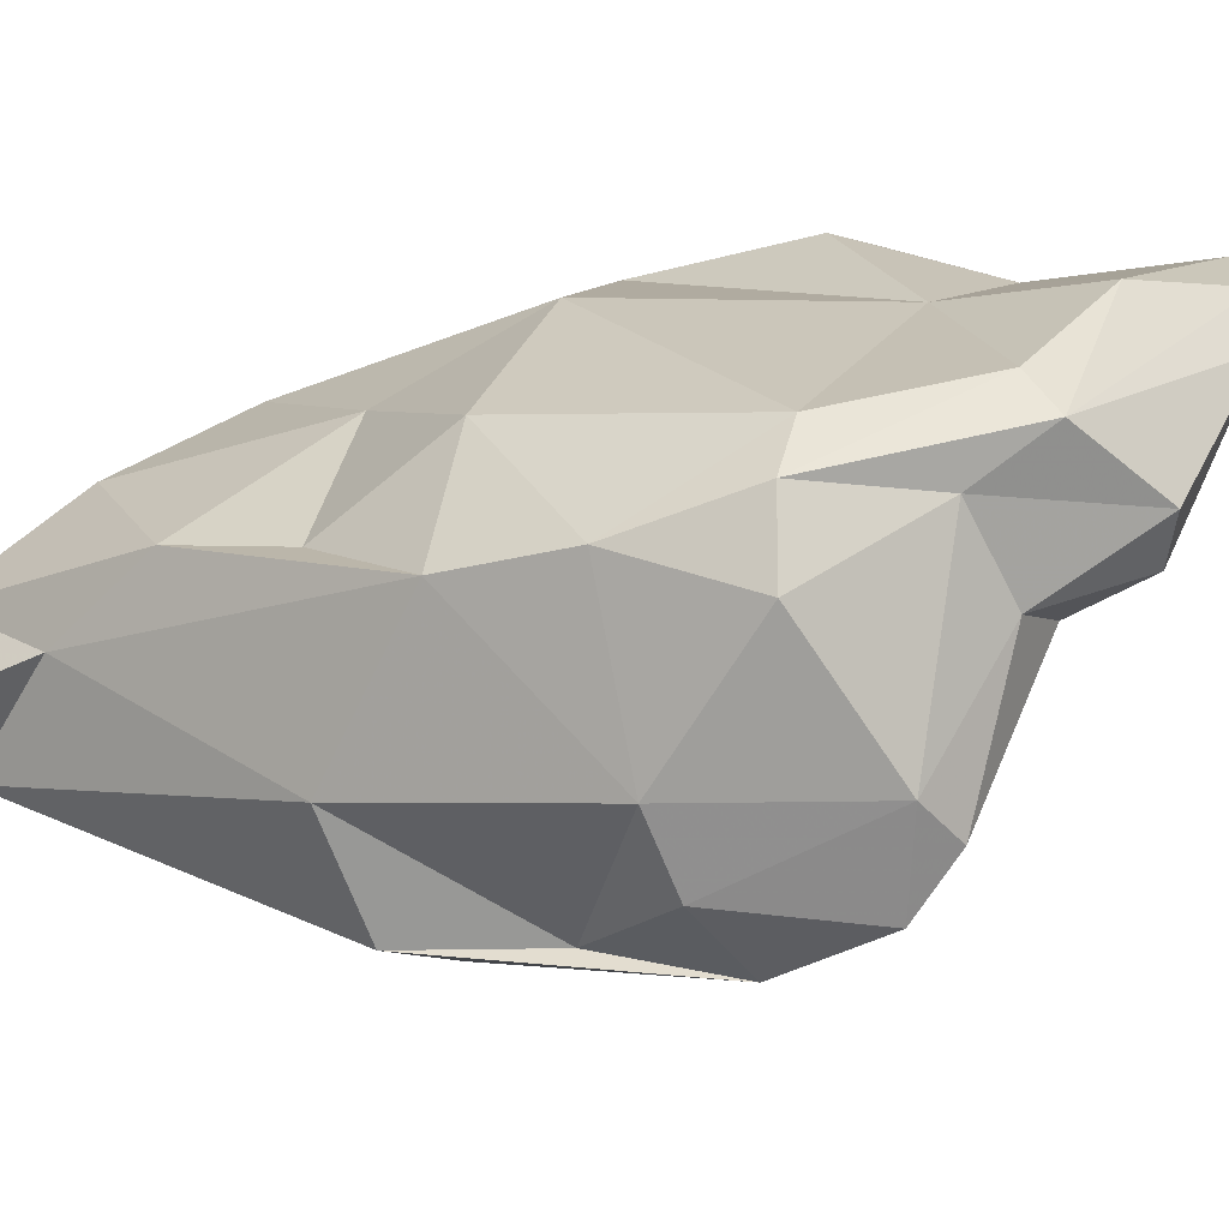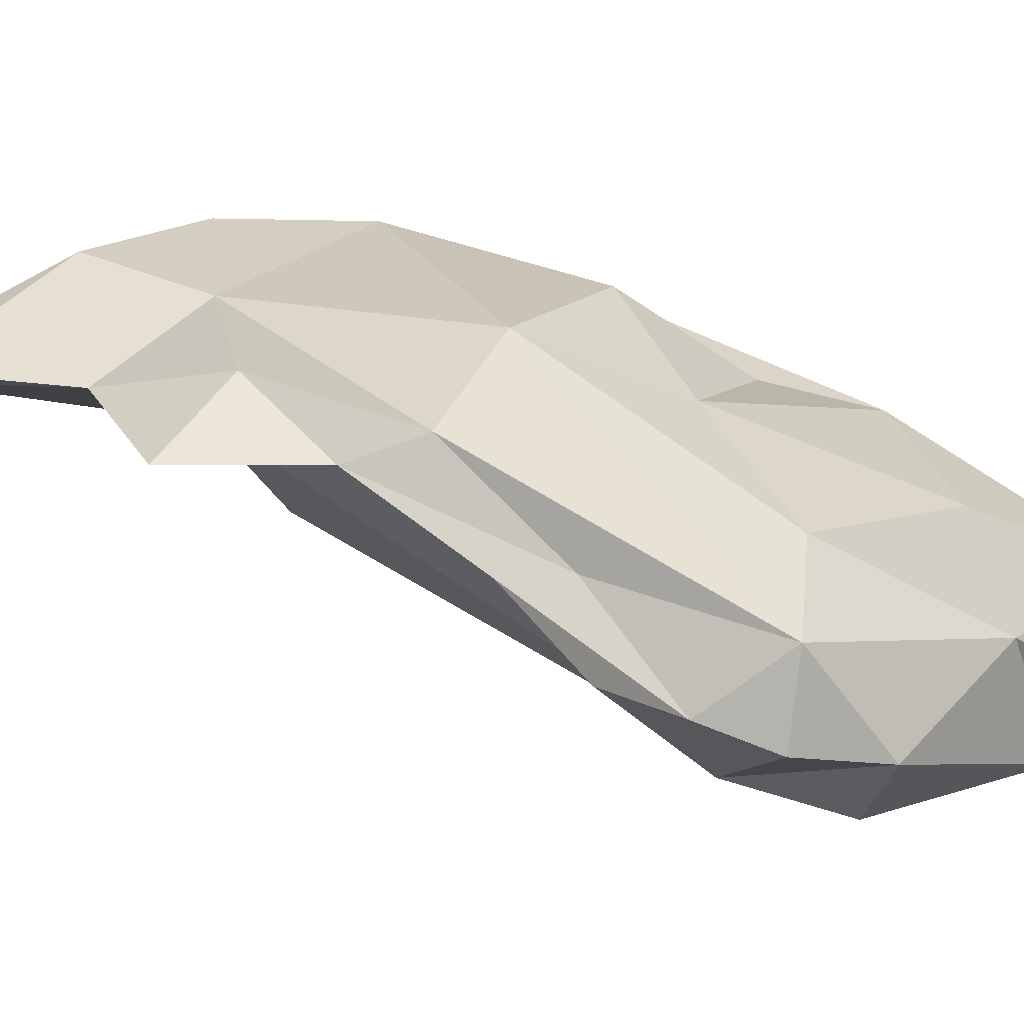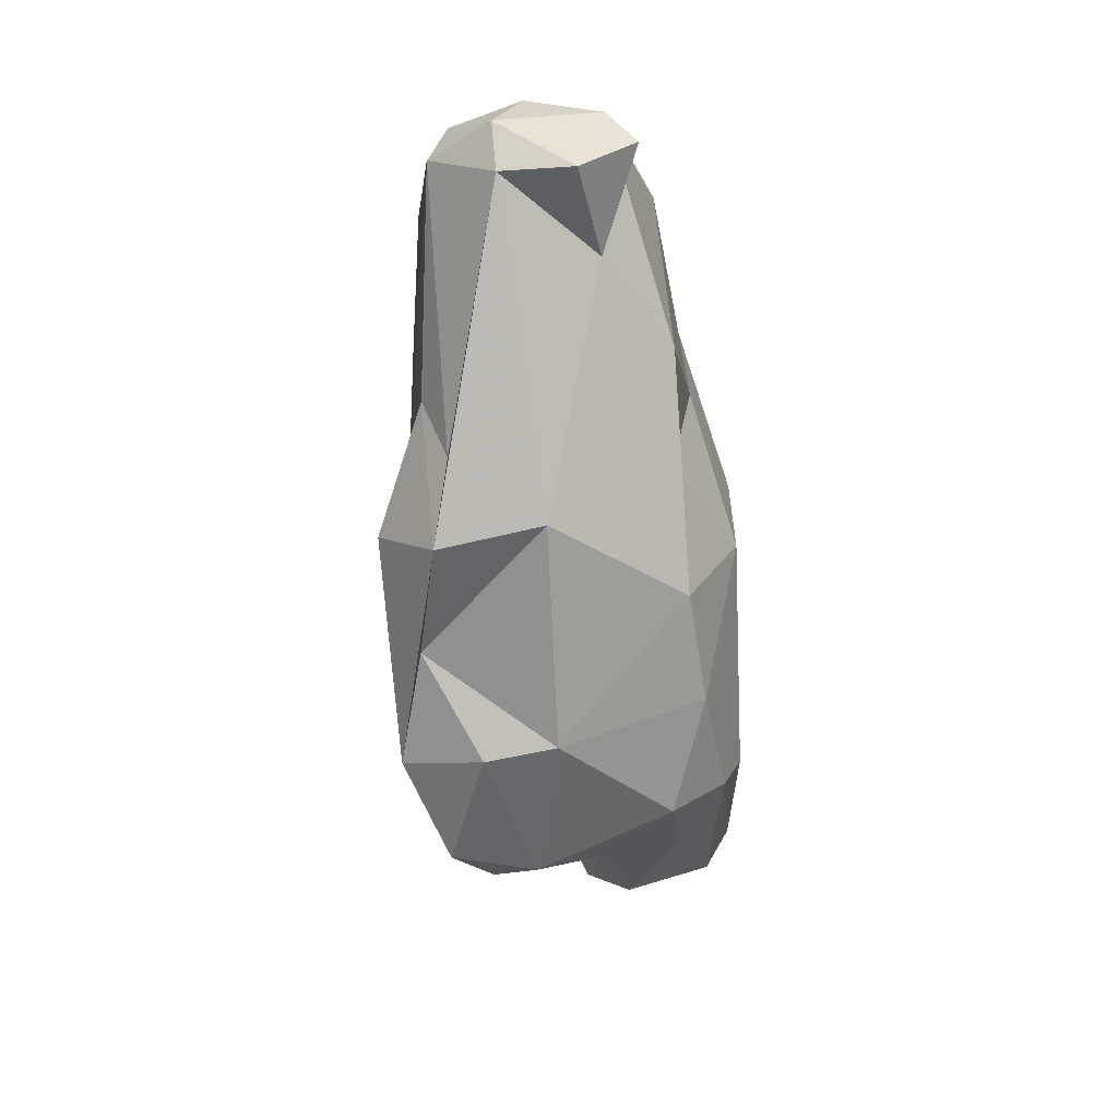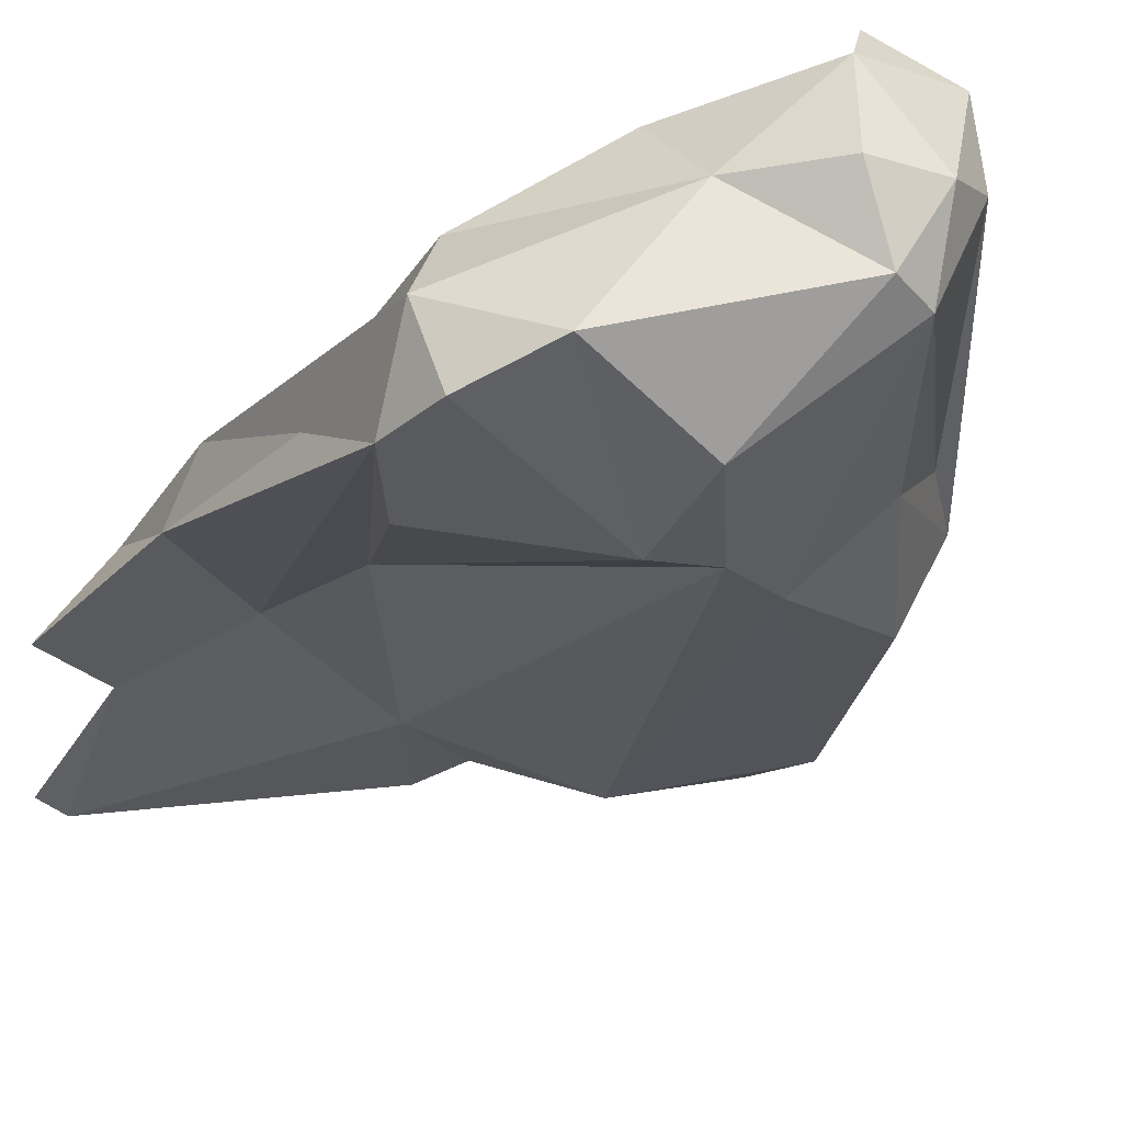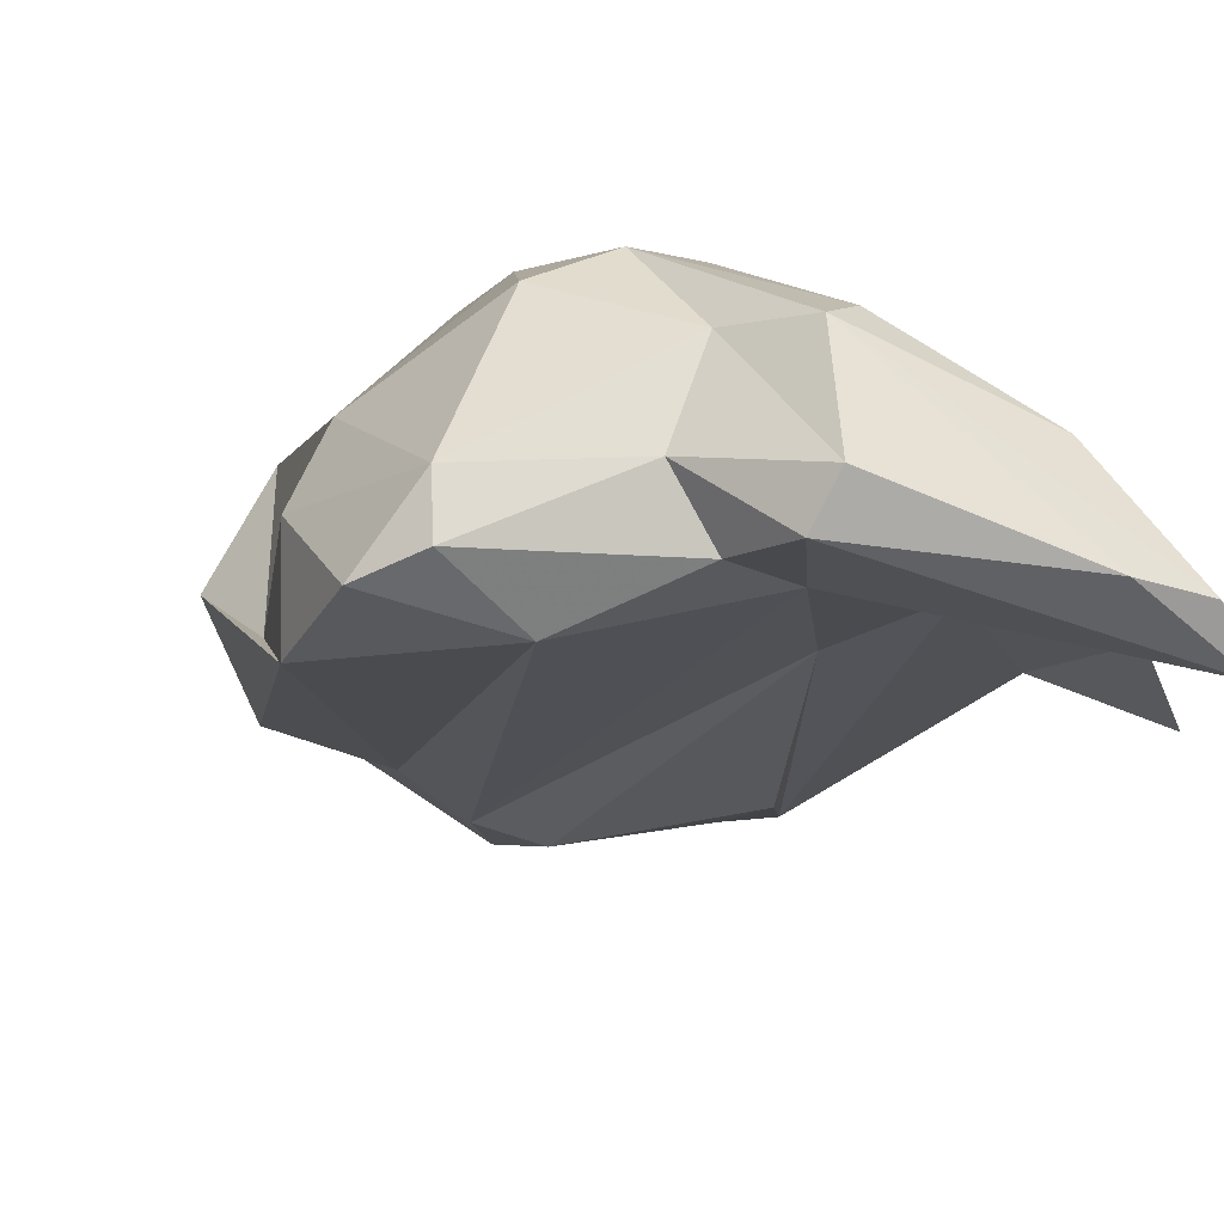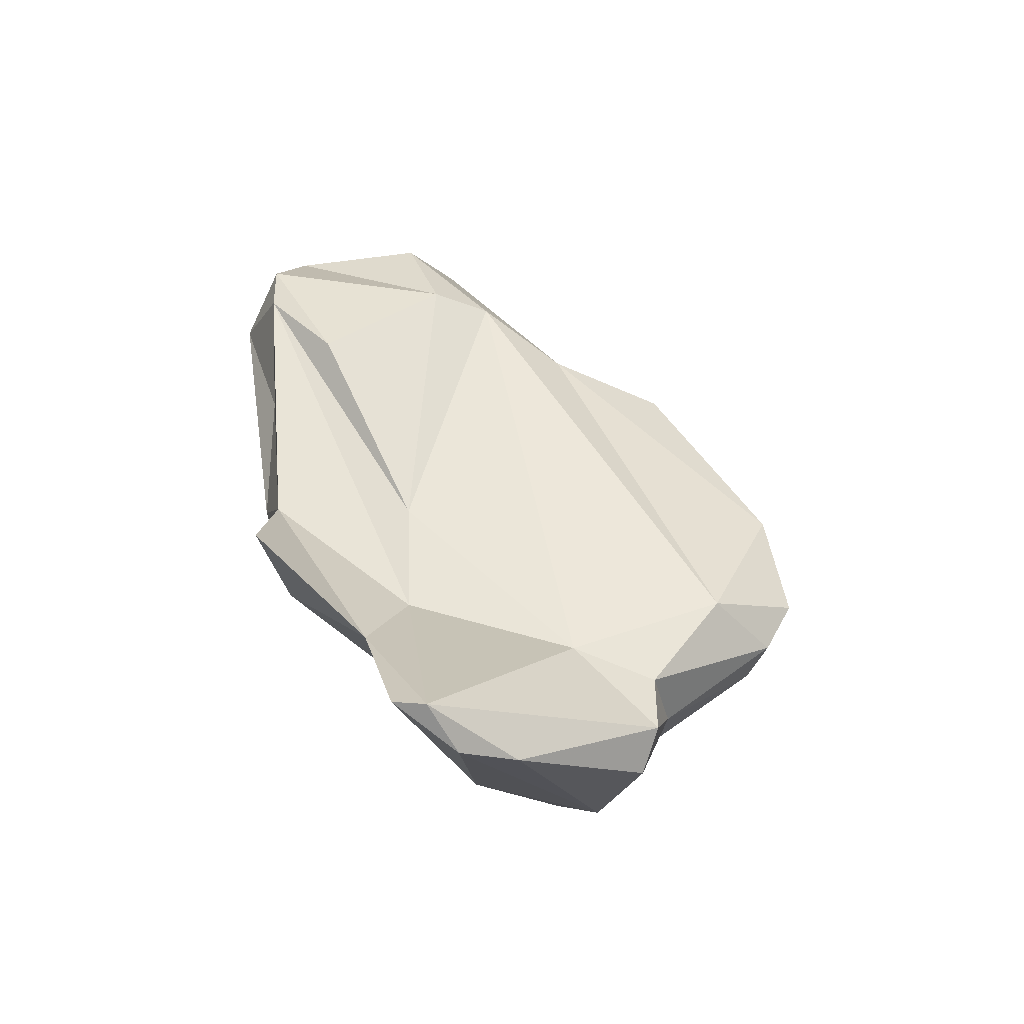
<metadata>
{"format":"obj","ext":"obj","renderer":"f3d","projection":"perspective","resolution":1024,"background":"white","views":[{"elev":65.2,"azim":73.7,"up":"+Y"},{"elev":-20.7,"azim":-95.8,"up":"+Y"},{"elev":54.4,"azim":129.9,"up":"+Z"},{"elev":-56.8,"azim":-44.3,"up":"+Y"},{"elev":18.9,"azim":137.9,"up":"+Y"},{"elev":-75.3,"azim":4.7,"up":"+Z"}]}
</metadata>
<code>
v 177.4 262.3 99.19
v 176.2 269.5 99.88
v 175.5 265.5 99.44
v 179.7 267.4 107.6
v 177.3 268.2 92.47
v 178.6 262.5 103.1
v 178 272 84.6
v 176.9 272.9 87.65
v 177.6 271.6 78.45
v 180.4 265.4 93.34
v 178.7 271.7 105.9
v 177.4 263.4 96.07
v 178.5 275.5 81.24
v 185.3 282.4 94.88
v 184.2 273.4 87.68
v 181.1 270.5 112.3
v 179.9 278.1 90.5
v 182.1 266.7 111.4
v 186.1 264 98.4
v 184.6 262.2 103.1
v 181.6 272.9 112.3
v 182.5 276.3 76.1
v 184.8 267.3 112.5
v 184.5 264.4 110.1
v 181 276.1 97.2
v 183.9 277.3 69.73
v 185.2 272.5 113.4
v 184.8 281.1 80.34
v 184.4 277.4 104.6
v 186.7 279.4 100.4
v 190.6 287 80.05
v 186.8 269.3 112.3
v 186.6 280 70.2
v 184.2 276.6 81.86
v 186.5 264.8 109.8
v 185.2 273.8 108.7
v 185.4 277.5 69.75
v 192.5 268.4 98.5
v 187 283.6 75.27
v 193.1 269.9 103.1
v 192 279.1 80.47
v 188.7 265.3 99.36
v 190.5 283.5 97.57
v 190.2 287 86.47
v 194.8 273.1 103.4
v 194.2 278.2 102.2
v 197.9 274.9 101.4
v 192.3 287.6 87.76
v 194.8 284.2 76.38
v 189.2 281 71.24
v 192.6 287.3 79.41
v 193.6 286.4 82.75
v 195.7 282.1 76.9
v 197.7 271.2 98.79
v 192 285.8 93.07
v 196.4 283.5 81.61
v 202.6 276.5 91
v 195.5 286.9 88.68
v 195.8 280.8 79.97
v 201.9 281.3 84.9
v 198.5 282.5 93.52
v 199.7 275.4 95.72
v 201 280.2 92.91
v 199.4 278.3 83.6
v 200.9 283.2 86.17
v 203.3 280 87.07
g foo
f 27 21 16
f 23 27 16
f 32 27 23
f 35 32 23
f 18 23 16
f 24 23 18
f 35 23 24
f 16 4 18
f 21 27 36
f 36 27 32
f 36 16 21
f 11 4 16
f 24 20 35
f 4 24 18
f 20 24 6
f 24 4 6
f 46 36 32
f 32 47 46
f 45 47 32
f 45 32 35
f 40 45 35
f 16 36 29
f 16 29 11
f 20 38 35
f 38 40 35
f 25 11 29
f 42 38 20
f 20 19 42
f 2 11 25
f 4 11 2
f 19 20 6
f 3 4 2
f 1 6 3
f 6 4 3
f 46 43 36
f 47 45 40
f 29 43 30
f 36 43 29
f 54 47 40
f 38 54 40
f 30 25 29
f 25 17 2
f 1 19 6
f 15 19 10
f 17 3 2
f 3 12 1
f 12 10 1
f 19 1 10
f 5 12 3
f 43 46 61
f 62 46 47
f 62 61 46
f 62 47 57
f 57 47 54
f 38 57 54
f 14 30 43
f 30 14 25
f 38 42 64
f 42 19 15
f 14 17 25
f 12 15 10
f 3 17 8
f 5 3 8
f 12 5 7
f 63 61 62
f 55 43 61
f 57 63 62
f 43 55 14
f 38 64 57
f 14 55 44
f 42 41 64
f 15 41 42
f 44 17 14
f 28 17 44
f 34 41 15
f 17 28 8
f 34 15 12
f 13 8 28
f 7 34 12
f 13 7 8
f 7 5 8
f 13 9 7
f 65 61 63
f 58 55 61
f 65 58 61
f 66 65 63
f 57 66 63
f 48 55 58
f 64 66 57
f 48 44 55
f 28 44 31
f 22 13 28
f 34 7 22
f 9 13 22
f 22 7 9
f 60 65 66
f 52 48 58
f 52 58 65
f 56 65 60
f 64 60 66
f 56 52 65
f 64 59 60
f 59 56 60
f 51 48 52
f 59 53 56
f 31 44 48
f 31 48 51
f 41 59 64
f 53 59 41
f 37 53 41
f 31 39 28
f 34 37 41
f 39 22 28
f 22 37 34
f 26 22 39
f 37 22 26
f 49 51 52
f 49 52 56
f 53 49 56
f 39 31 51
f 50 49 53
f 37 50 53
f 33 39 51
f 50 33 51
f 50 51 49
f 26 39 33
f 37 33 50
f 37 26 33
g

</code>
